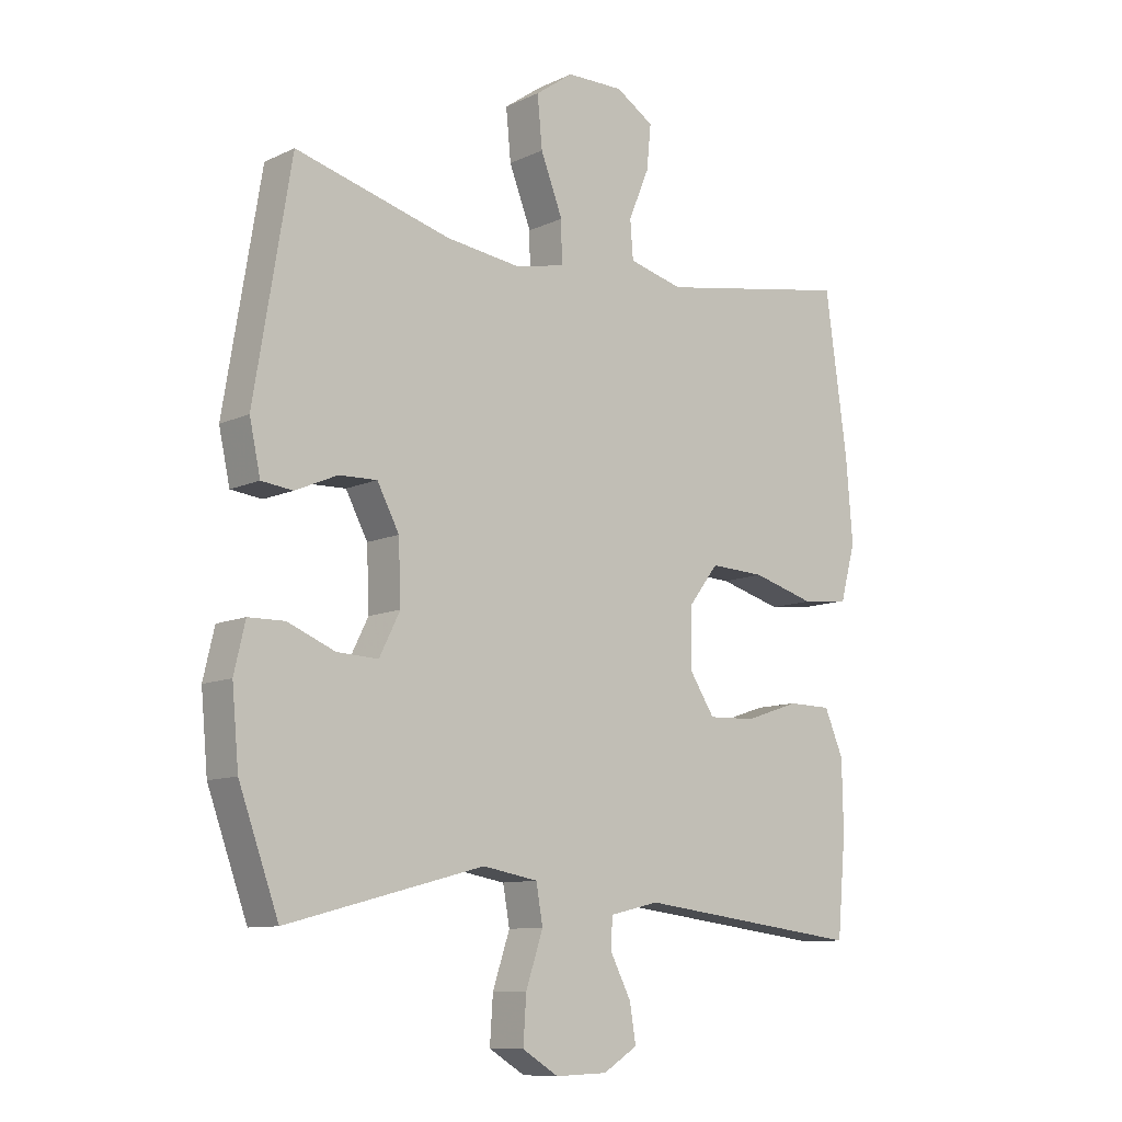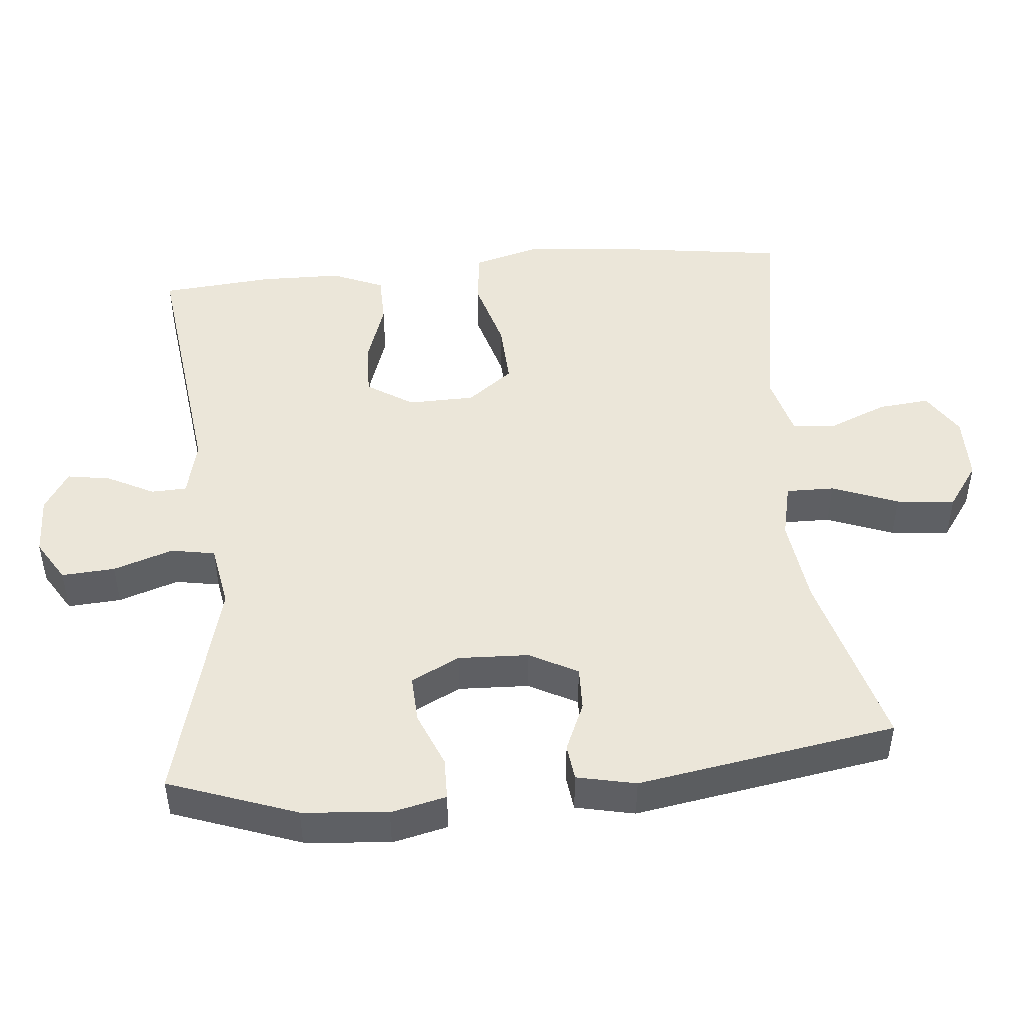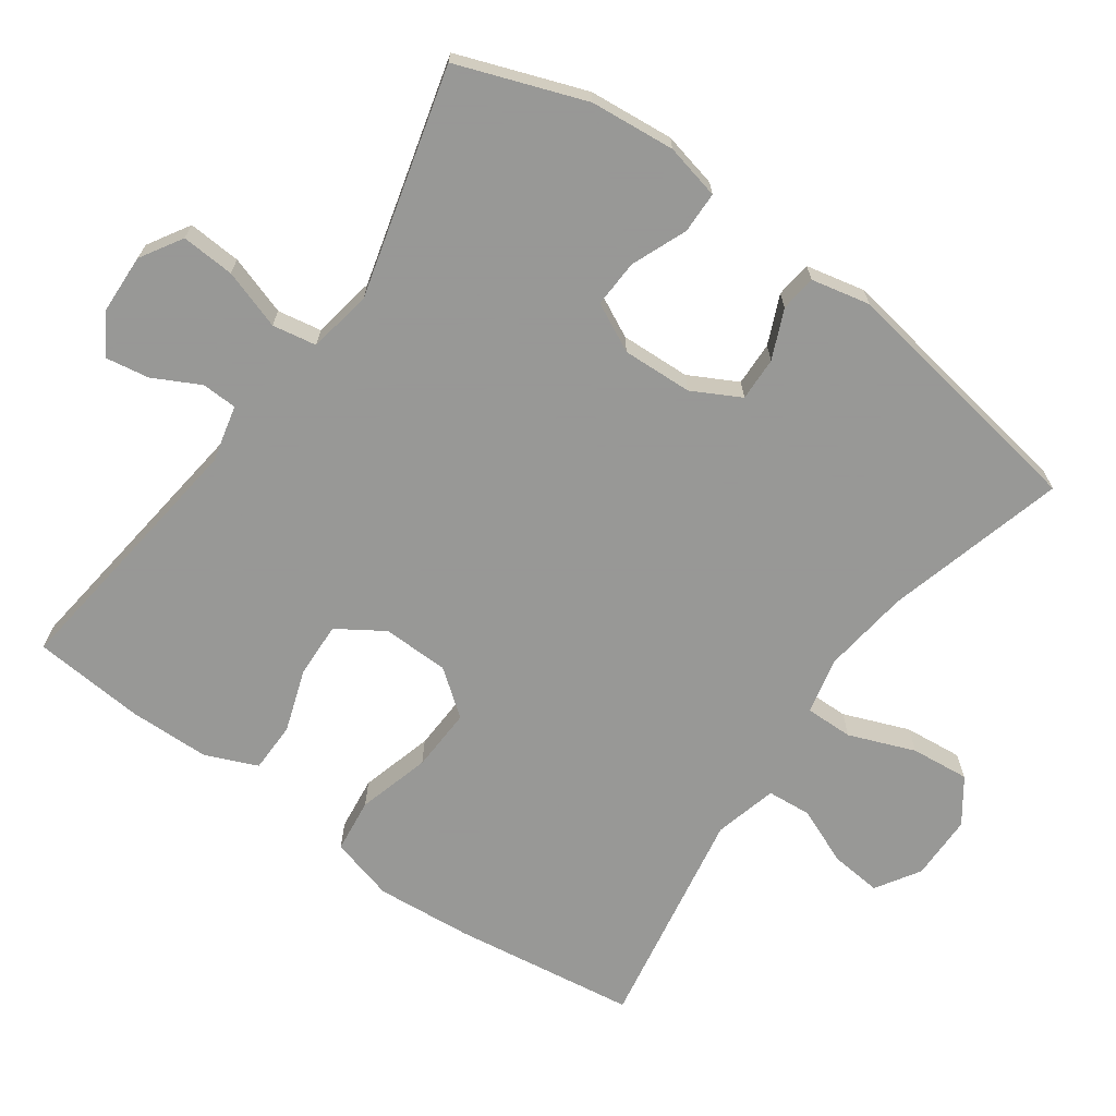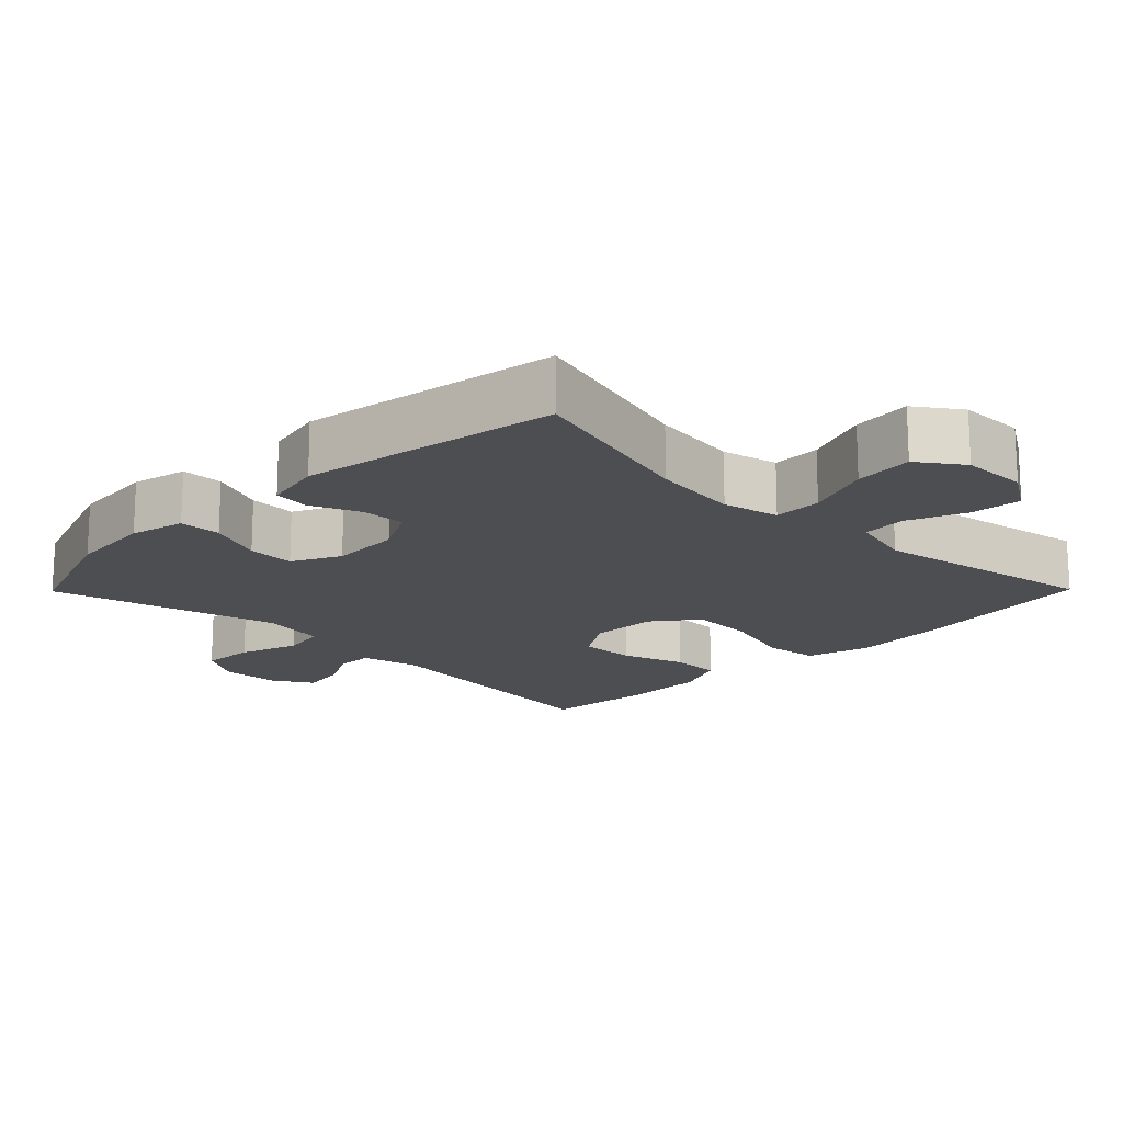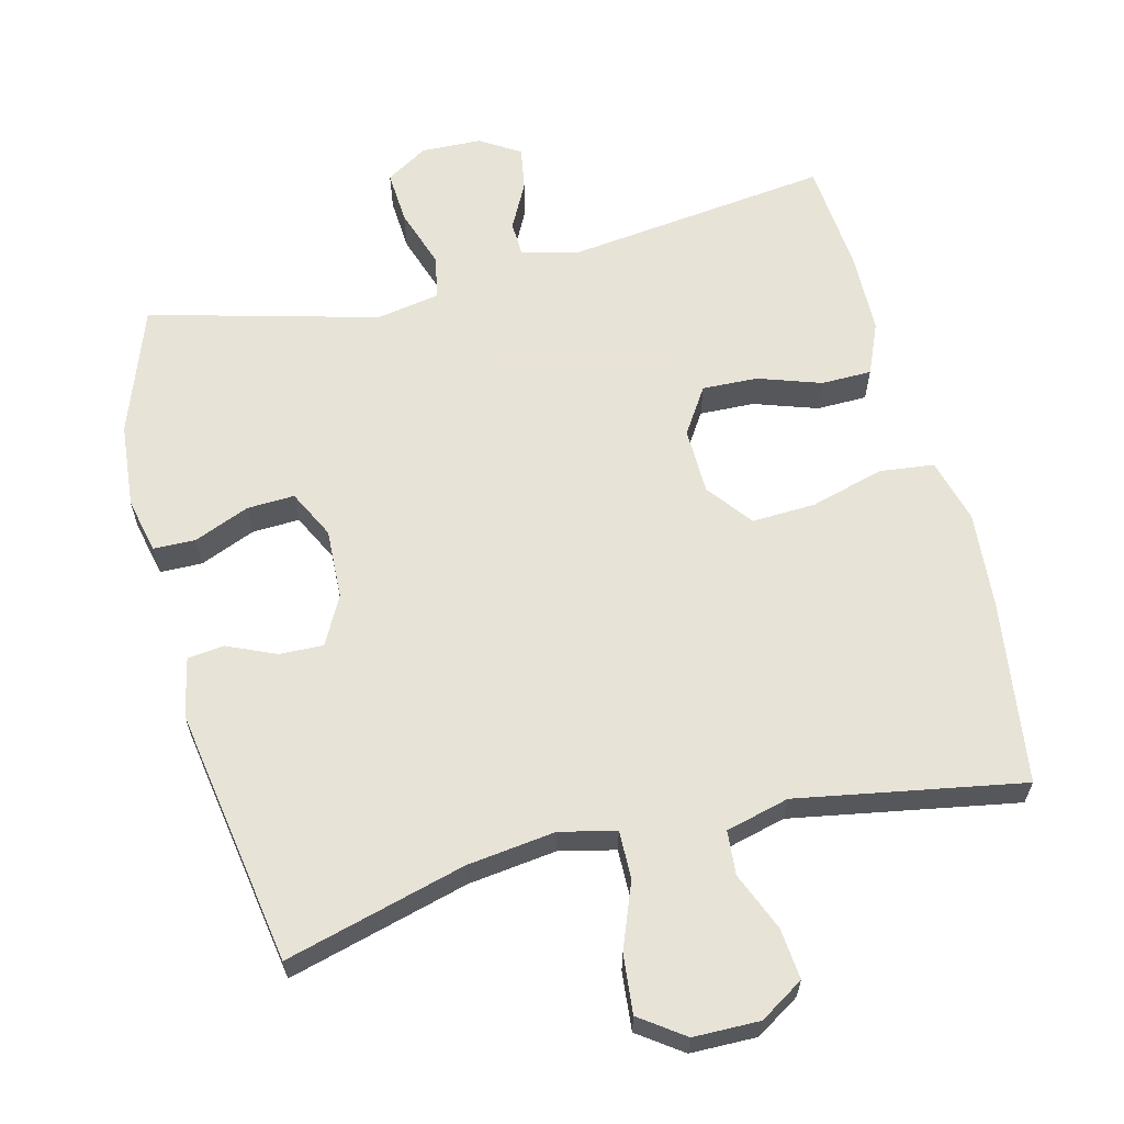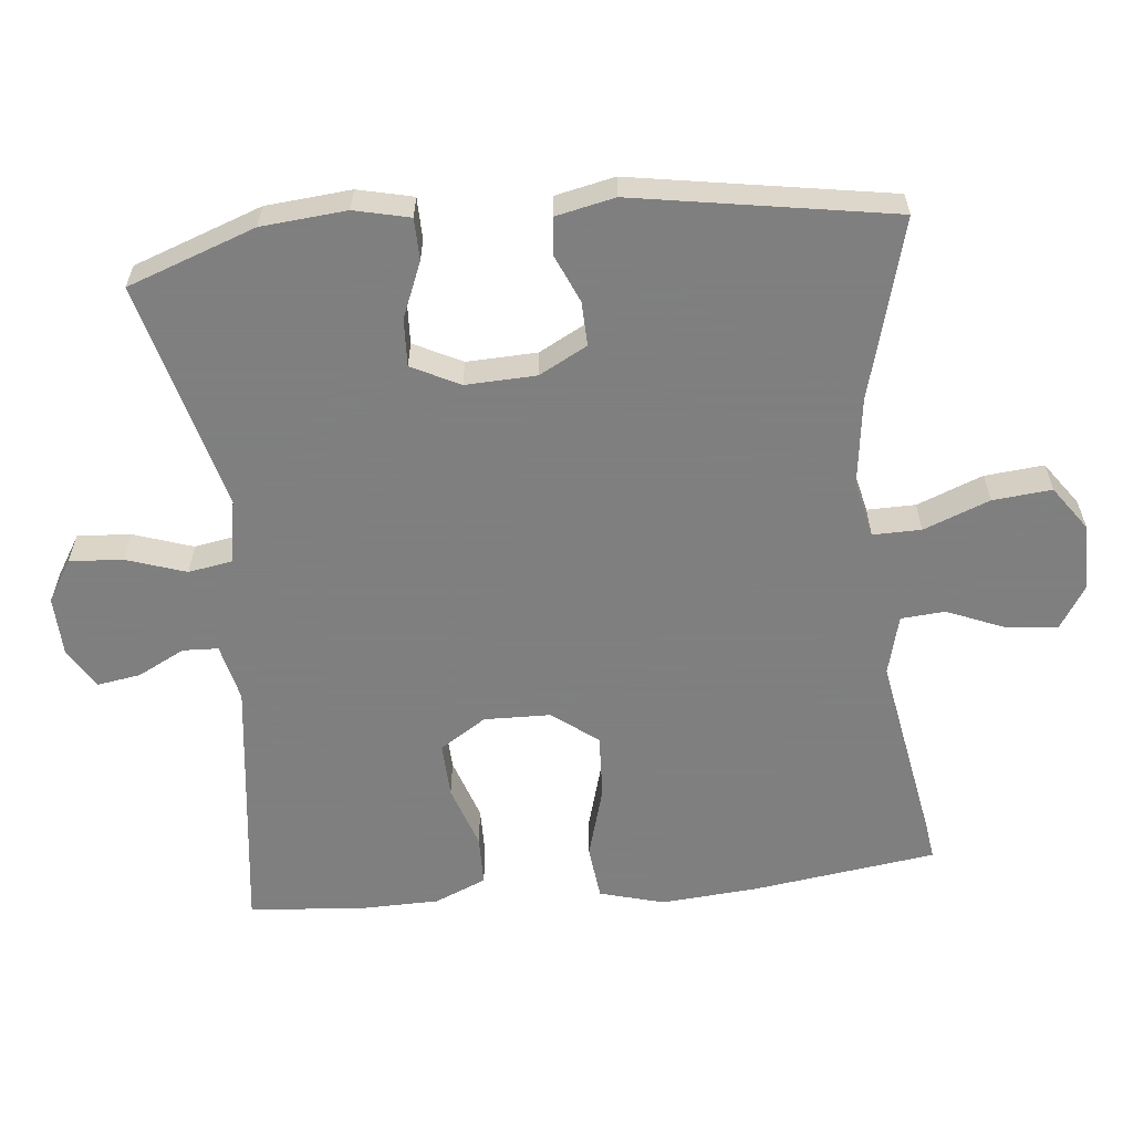
<metadata>
{"format":"obj","ext":"obj","renderer":"f3d","projection":"perspective","resolution":1024,"background":"white","views":[{"elev":-10.2,"azim":-40.6,"up":"+Z"},{"elev":47.2,"azim":-95.4,"up":"+Y"},{"elev":-68.4,"azim":-125.4,"up":"+Y"},{"elev":-16.9,"azim":-44.6,"up":"+Y"},{"elev":62.6,"azim":-14.1,"up":"+Y"},{"elev":-59.9,"azim":-84.3,"up":"+Y"}]}
</metadata>
<code>
v 0.5 0.07 0.5
v 0.536 0.07 0.24
v 0.547 0.07 0.104
v 0.522 0.07 0.013
v 0.445 0.07 0.004
v 0.342 0.07 0.033
v 0.252 0.07 0.037
v 0.203 0.07 -0.027
v 0.201 0.07 -0.121
v 0.243 0.07 -0.186
v 0.321 0.07 -0.183
v 0.41 0.07 -0.153
v 0.481 0.07 -0.154
v 0.512 0.07 -0.227
v 0.514 0.07 -0.342
v 0.5 0.07 -0.5
v 0.129 0.07 -0.454
v 0.048 0.07 -0.473
v 0.046 0.07 -0.523
v 0.08 0.07 -0.589
v 0.09 0.07 -0.65
v 0.034 0.07 -0.685
v -0.051 0.07 -0.688
v -0.11 0.07 -0.652
v -0.105 0.07 -0.577
v -0.077 0.07 -0.493
v -0.088 0.07 -0.431
v -0.178 0.07 -0.415
v -0.5 0.07 -0.5
v -0.565 0.07 -0.32
v -0.576 0.07 -0.2
v -0.558 0.07 -0.122
v -0.499 0.07 -0.121
v -0.421 0.07 -0.153
v -0.354 0.07 -0.156
v -0.32 0.07 -0.088
v -0.324 0.07 0.011
v -0.36 0.07 0.079
v -0.422 0.07 0.077
v -0.491 0.07 0.047
v -0.542 0.07 0.053
v -0.56 0.07 0.136
v -0.5 0.07 0.5
v -0.246 0.07 0.431
v -0.122 0.07 0.415
v -0.043 0.07 0.433
v -0.044 0.07 0.501
v -0.08 0.07 0.594
v -0.088 0.07 0.677
v -0.026 0.07 0.721
v 0.067 0.07 0.722
v 0.129 0.07 0.683
v 0.122 0.07 0.611
v 0.088 0.07 0.529
v 0.093 0.07 0.467
v 0.182 0.07 0.444
v 0.5 0 0.5
v 0.536 0 0.24
v 0.547 0 0.104
v 0.522 0 0.013
v 0.445 0 0.004
v 0.342 0 0.033
v 0.252 0 0.037
v 0.203 0 -0.027
v 0.201 0 -0.121
v 0.243 0 -0.186
v 0.321 0 -0.183
v 0.41 0 -0.153
v 0.481 0 -0.154
v 0.512 0 -0.227
v 0.514 0 -0.342
v 0.5 0 -0.5
v 0.129 0 -0.454
v 0.048 0 -0.473
v 0.046 0 -0.523
v 0.08 0 -0.589
v 0.09 0 -0.65
v 0.034 0 -0.685
v -0.051 0 -0.688
v -0.11 0 -0.652
v -0.105 0 -0.577
v -0.077 0 -0.493
v -0.088 0 -0.431
v -0.178 0 -0.415
v -0.5 0 -0.5
v -0.565 0 -0.32
v -0.576 0 -0.2
v -0.558 0 -0.122
v -0.499 0 -0.121
v -0.421 0 -0.153
v -0.354 0 -0.156
v -0.32 0 -0.088
v -0.324 0 0.011
v -0.36 0 0.079
v -0.422 0 0.077
v -0.491 0 0.047
v -0.542 0 0.053
v -0.56 0 0.136
v -0.5 0 0.5
v -0.246 0 0.431
v -0.122 0 0.415
v -0.043 0 0.433
v -0.044 0 0.501
v -0.08 0 0.594
v -0.088 0 0.677
v -0.026 0 0.721
v 0.067 0 0.722
v 0.129 0 0.683
v 0.122 0 0.611
v 0.088 0 0.529
v 0.093 0 0.467
v 0.182 0 0.444
f 52 53 54
f 51 52 54
f 50 51 54
f 49 50 54
f 48 49 54
f 47 48 54
f 46 47 54 55
f 42 43 44
f 41 42 44
f 40 41 44
f 39 40 44
f 38 39 44 45
f 37 38 45 46
f 32 33 34
f 31 32 34
f 30 31 34
f 29 30 34
f 28 29 34
f 27 28 34 35
f 24 25 26
f 23 24 26
f 22 23 26
f 21 22 26
f 20 21 26
f 19 20 26
f 18 19 26 27
f 27 35 36
f 18 27 36
f 17 18 36
f 15 16 17
f 14 15 17
f 13 14 17
f 12 13 17
f 11 12 17
f 4 5 6
f 3 4 6
f 2 3 6
f 1 2 6
f 56 1 6
f 56 6 7
f 55 56 7 8
f 46 55 8 9
f 37 46 9
f 36 37 9 10
f 17 36 10
f 10 11 17
f 110 109 108
f 110 108 107
f 110 107 106
f 110 106 105
f 110 105 104
f 110 104 103
f 111 110 103 102
f 100 99 98
f 100 98 97
f 100 97 96
f 100 96 95
f 101 100 95 94
f 102 101 94 93
f 90 89 88
f 90 88 87
f 90 87 86
f 90 86 85
f 90 85 84
f 91 90 84 83
f 82 81 80
f 82 80 79
f 82 79 78
f 82 78 77
f 82 77 76
f 82 76 75
f 83 82 75 74
f 92 91 83
f 92 83 74
f 92 74 73
f 73 72 71
f 73 71 70
f 73 70 69
f 73 69 68
f 73 68 67
f 62 61 60
f 62 60 59
f 62 59 58
f 62 58 57
f 62 57 112
f 63 62 112
f 64 63 112 111
f 65 64 111 102
f 65 102 93
f 66 65 93 92
f 66 92 73
f 73 67 66
f 1 57 58 2
f 2 58 59 3
f 3 59 60 4
f 4 60 61 5
f 5 61 62 6
f 6 62 63 7
f 7 63 64 8
f 8 64 65 9
f 9 65 66 10
f 10 66 67 11
f 11 67 68 12
f 12 68 69 13
f 13 69 70 14
f 14 70 71 15
f 15 71 72 16
f 16 72 73 17
f 17 73 74 18
f 18 74 75 19
f 19 75 76 20
f 20 76 77 21
f 21 77 78 22
f 22 78 79 23
f 23 79 80 24
f 24 80 81 25
f 25 81 82 26
f 26 82 83 27
f 27 83 84 28
f 28 84 85 29
f 29 85 86 30
f 30 86 87 31
f 31 87 88 32
f 32 88 89 33
f 33 89 90 34
f 34 90 91 35
f 35 91 92 36
f 36 92 93 37
f 37 93 94 38
f 38 94 95 39
f 39 95 96 40
f 40 96 97 41
f 41 97 98 42
f 42 98 99 43
f 43 99 100 44
f 44 100 101 45
f 45 101 102 46
f 46 102 103 47
f 47 103 104 48
f 48 104 105 49
f 49 105 106 50
f 50 106 107 51
f 51 107 108 52
f 52 108 109 53
f 53 109 110 54
f 54 110 111 55
f 55 111 112 56
f 56 112 57 1

</code>
